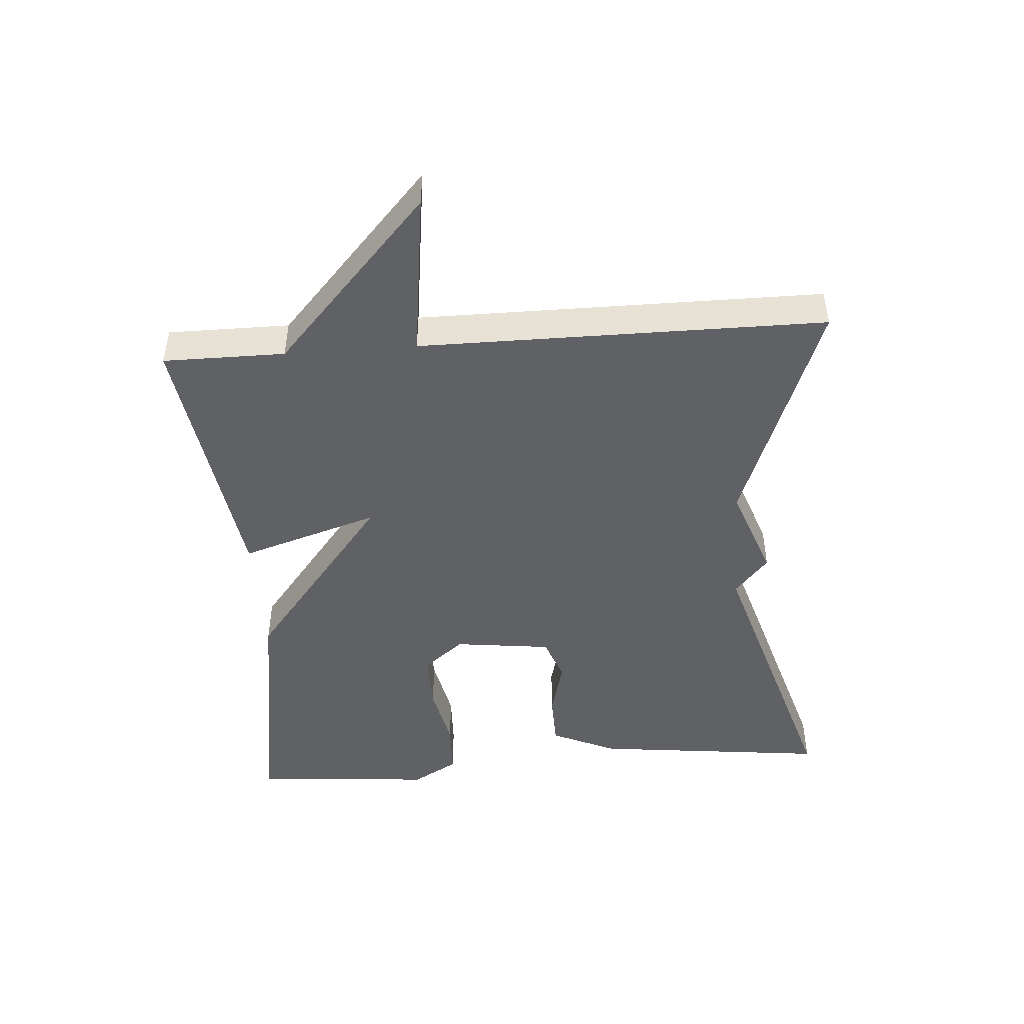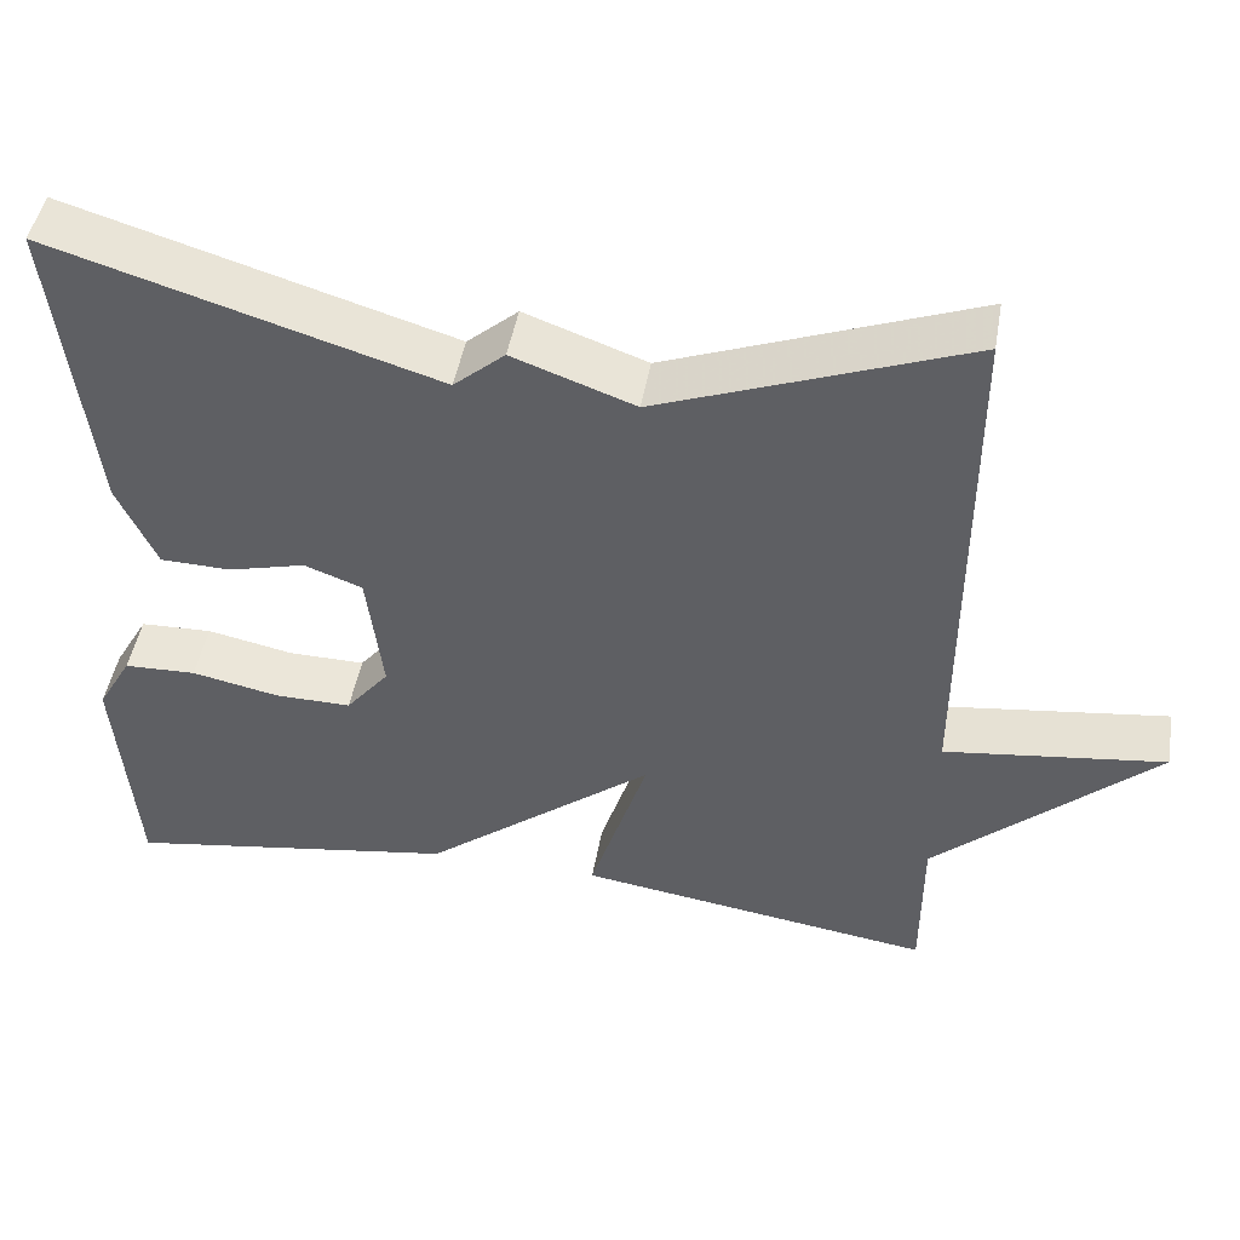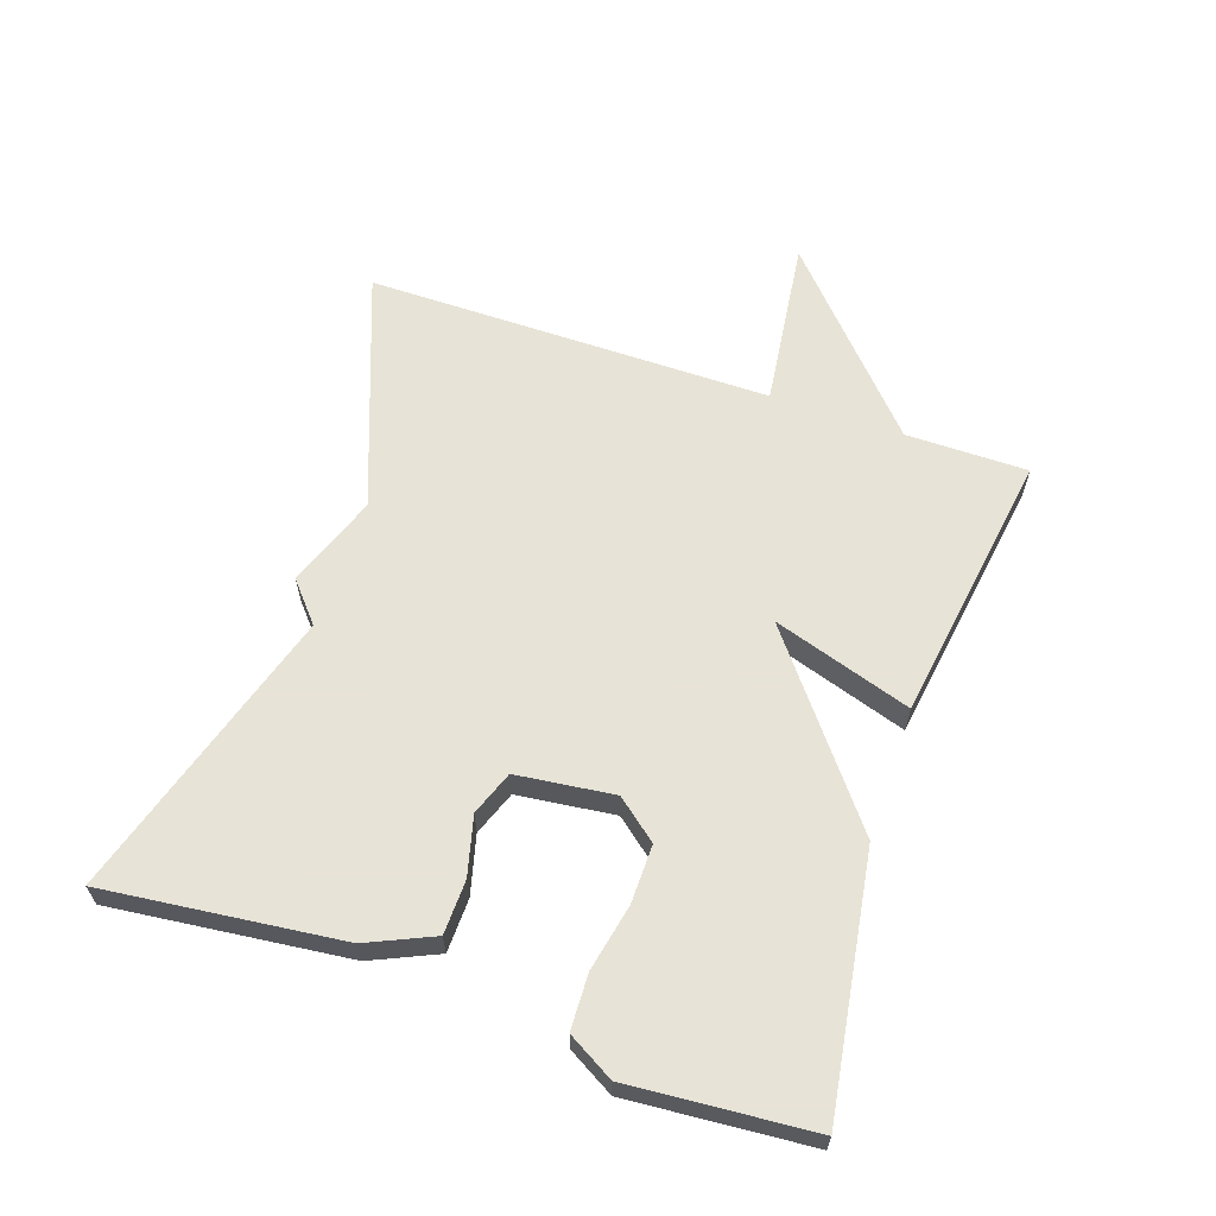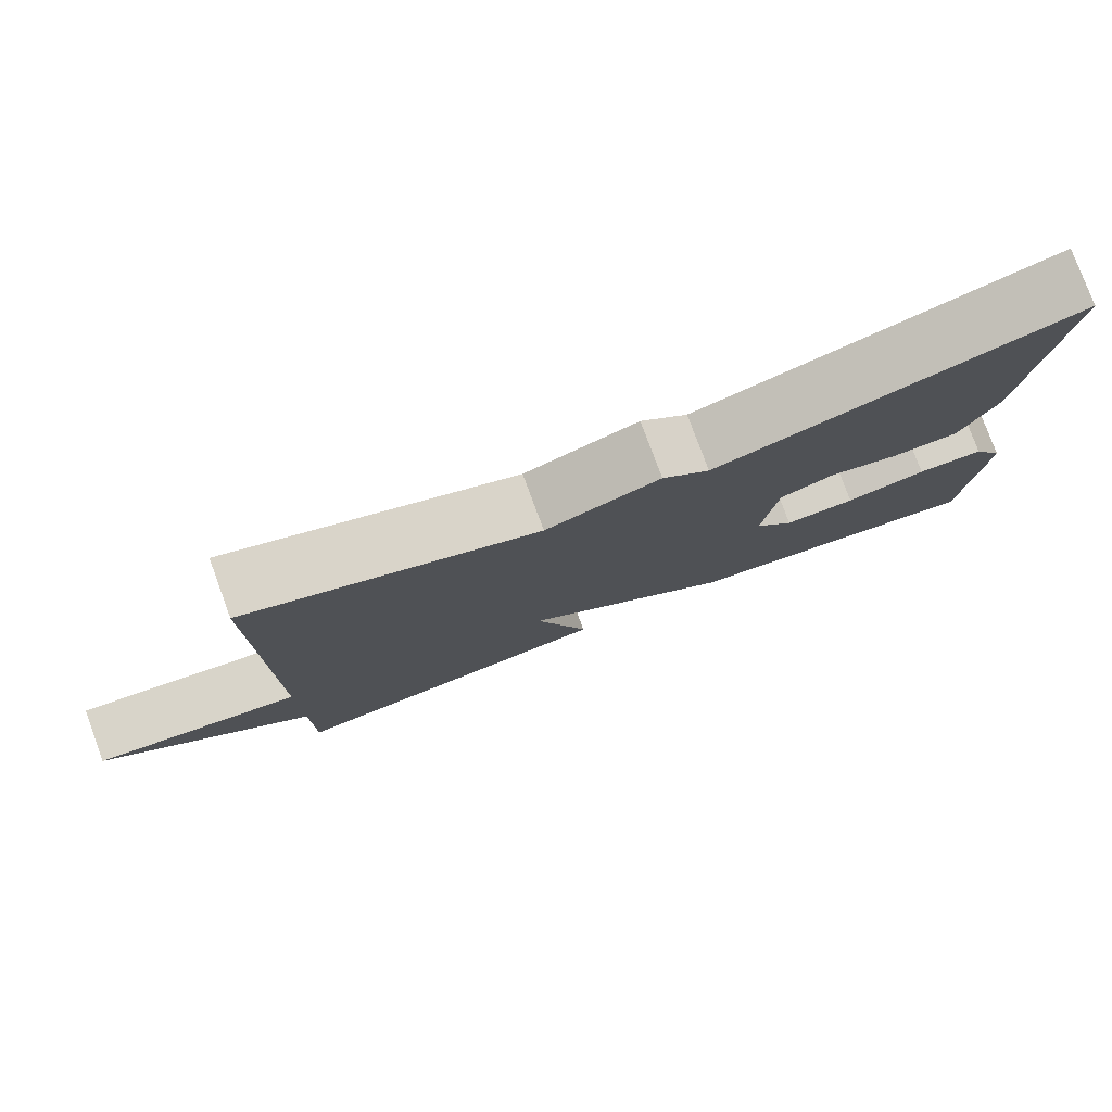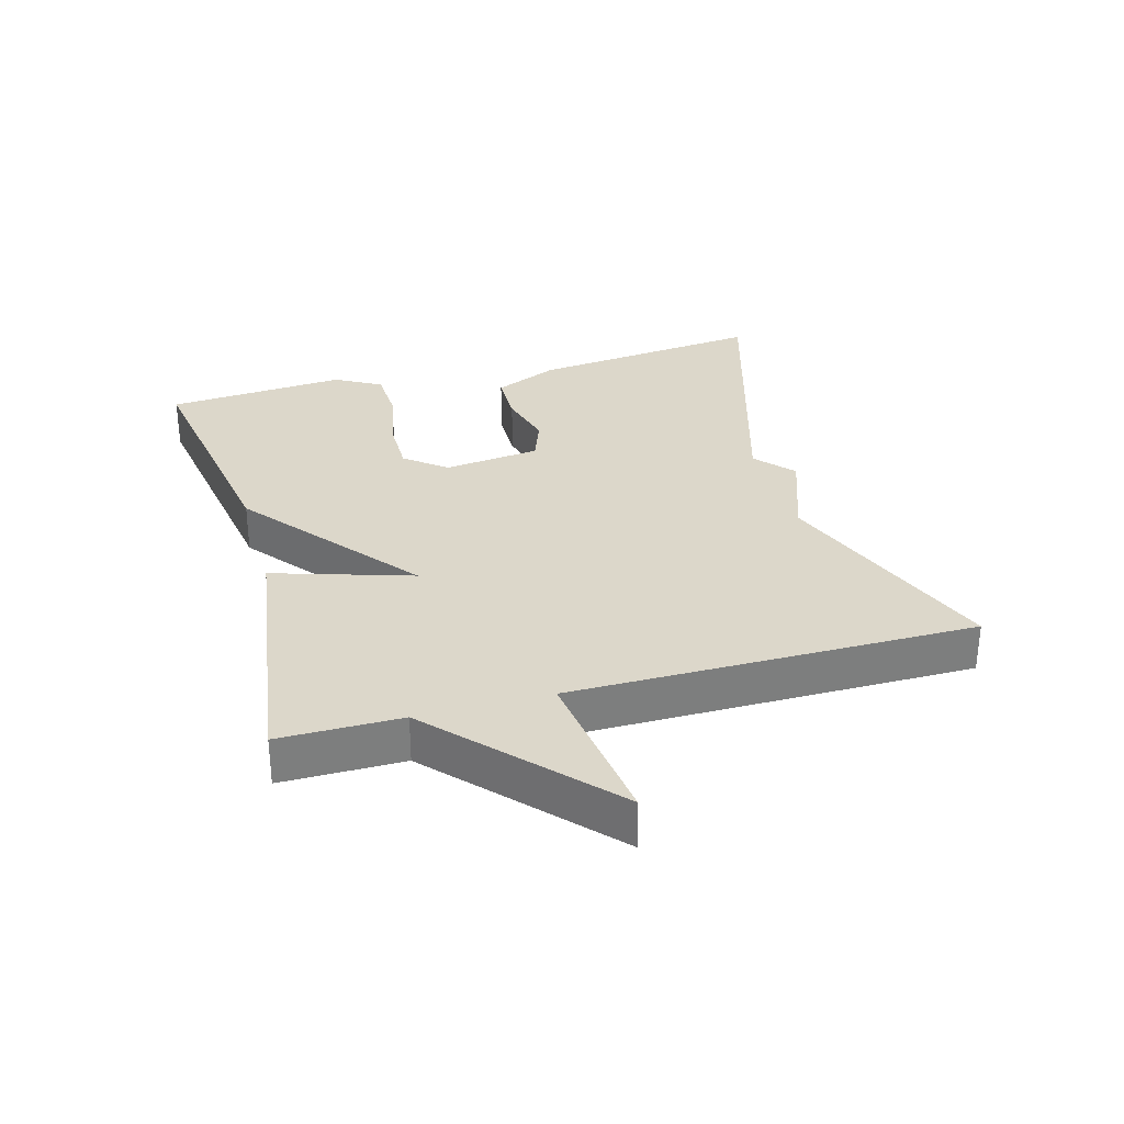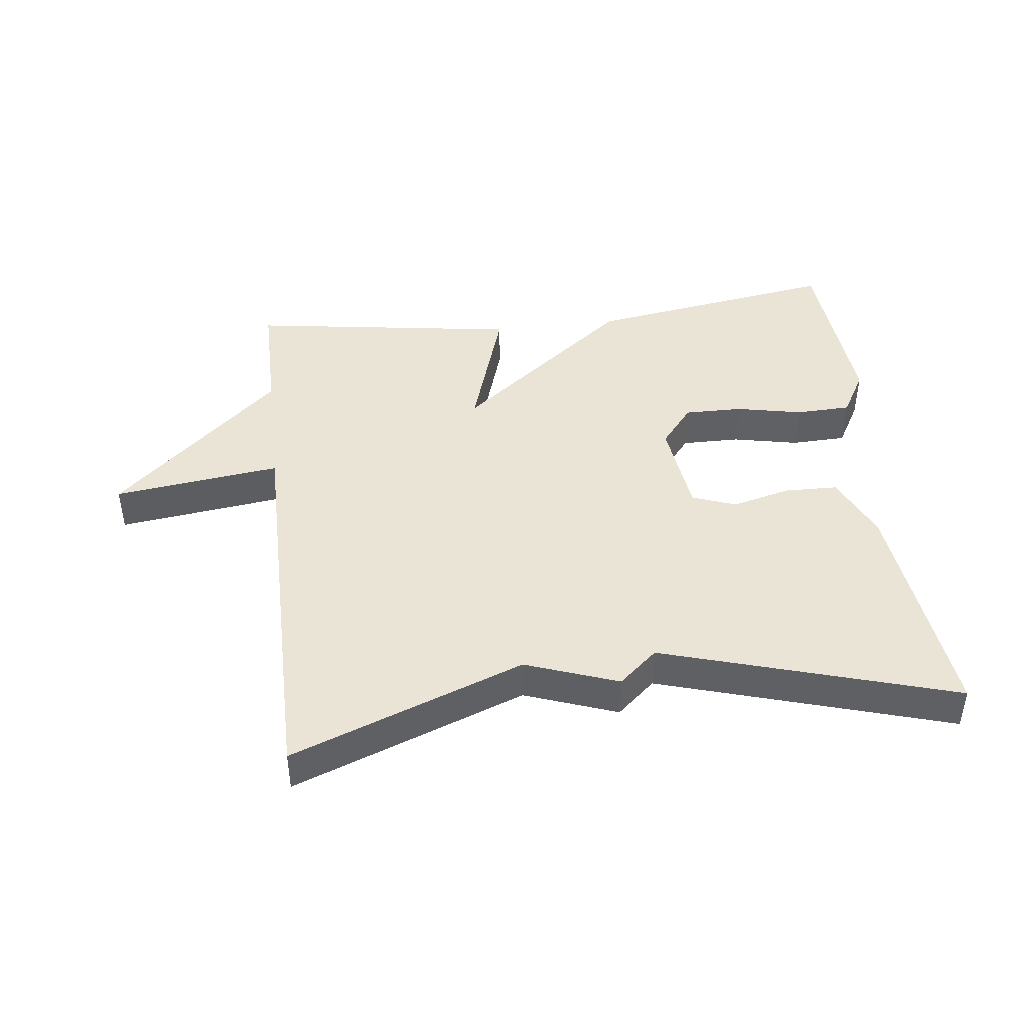
<metadata>
{"format":"obj","ext":"obj","renderer":"f3d","projection":"perspective","resolution":1024,"background":"white","views":[{"elev":-46.8,"azim":-85.8,"up":"+Y"},{"elev":46.9,"azim":-170.1,"up":"+Z"},{"elev":62.6,"azim":108.9,"up":"+Y"},{"elev":78.9,"azim":-20.3,"up":"+Z"},{"elev":30.8,"azim":-105.7,"up":"+Y"},{"elev":43.7,"azim":-6.8,"up":"+Y"}]}
</metadata>
<code>
v 0.5 0.07 -0.5
v 0.113 0.07 -0.439
v -0.154 0.07 -0.228
v -0.087 0.07 -0.439
v -0.5 0.07 -0.5
v -0.5 0.07 -0.315
v -0.755 0.07 -0.082
v -0.5 0.07 -0.115
v -0.5 0.07 0.5
v -0.144 0.07 0.366
v -0.003 0.07 0.417
v 0.056 0.07 0.366
v 0.5 0.07 0.5
v 0.459 0.07 0.141
v 0.414 0.07 0.041
v 0.332 0.07 0.039
v 0.243 0.07 0.062
v 0.176 0.07 0.037
v 0.158 0.07 -0.111
v 0.208 0.07 -0.173
v 0.297 0.07 -0.172
v 0.398 0.07 -0.151
v 0.482 0.07 -0.154
v 0.522 0.07 -0.224
v 0.5 0 -0.5
v 0.113 0 -0.439
v -0.154 0 -0.228
v -0.087 0 -0.439
v -0.5 0 -0.5
v -0.5 0 -0.315
v -0.755 0 -0.082
v -0.5 0 -0.115
v -0.5 0 0.5
v -0.144 0 0.366
v -0.003 0 0.417
v 0.056 0 0.366
v 0.5 0 0.5
v 0.459 0 0.141
v 0.414 0 0.041
v 0.332 0 0.039
v 0.243 0 0.062
v 0.176 0 0.037
v 0.158 0 -0.111
v 0.208 0 -0.173
v 0.297 0 -0.172
v 0.398 0 -0.151
v 0.482 0 -0.154
v 0.522 0 -0.224
f 24 1 2
f 23 24 2
f 22 23 2
f 21 22 2
f 20 21 2 3
f 19 20 3
f 18 19 3
f 15 16 17
f 14 15 17
f 13 14 17
f 12 13 17
f 12 17 18
f 11 12 18
f 10 11 18
f 10 18 3
f 9 10 3
f 8 9 3
f 8 3 4
f 7 8 4
f 6 7 4
f 4 5 6
f 26 25 48
f 26 48 47
f 26 47 46
f 26 46 45
f 27 26 45 44
f 27 44 43
f 27 43 42
f 41 40 39
f 41 39 38
f 41 38 37
f 41 37 36
f 42 41 36
f 42 36 35
f 42 35 34
f 27 42 34
f 27 34 33
f 27 33 32
f 28 27 32
f 28 32 31
f 28 31 30
f 30 29 28
f 1 25 26 2
f 2 26 27 3
f 3 27 28 4
f 4 28 29 5
f 5 29 30 6
f 6 30 31 7
f 7 31 32 8
f 8 32 33 9
f 9 33 34 10
f 10 34 35 11
f 11 35 36 12
f 12 36 37 13
f 13 37 38 14
f 14 38 39 15
f 15 39 40 16
f 16 40 41 17
f 17 41 42 18
f 18 42 43 19
f 19 43 44 20
f 20 44 45 21
f 21 45 46 22
f 22 46 47 23
f 23 47 48 24
f 24 48 25 1

</code>
